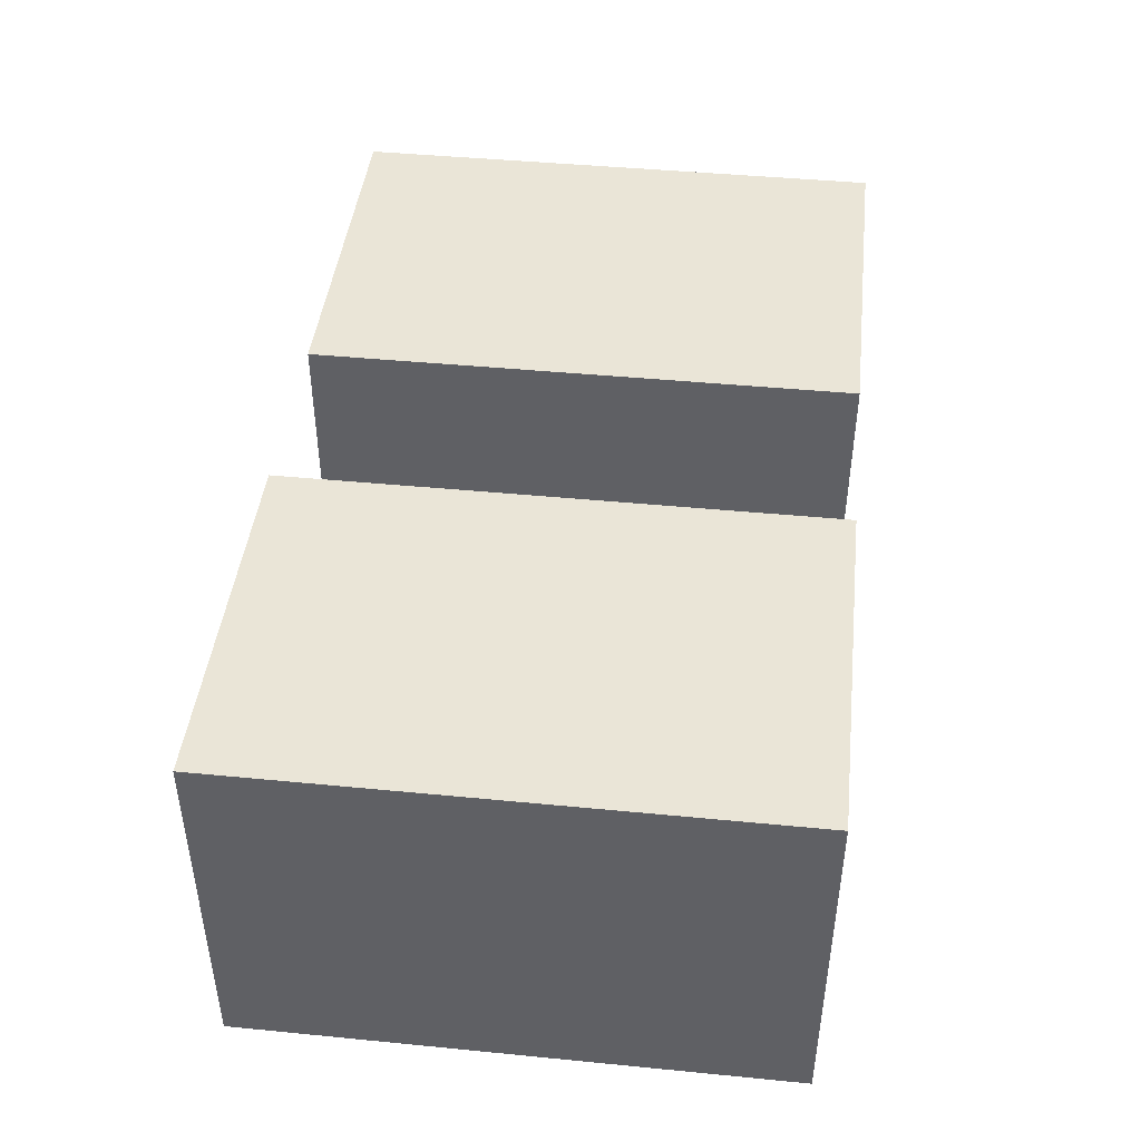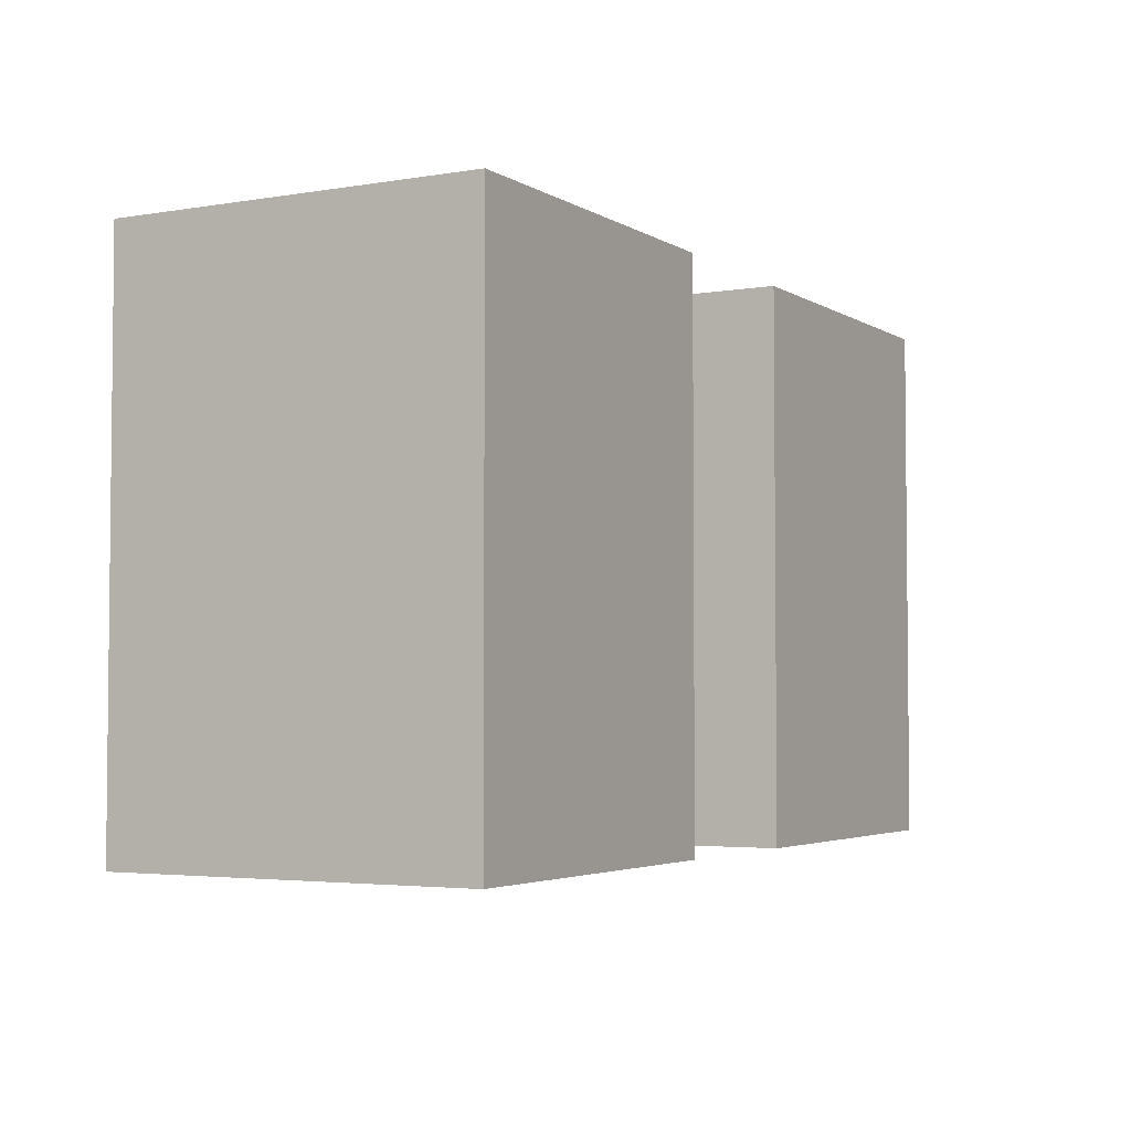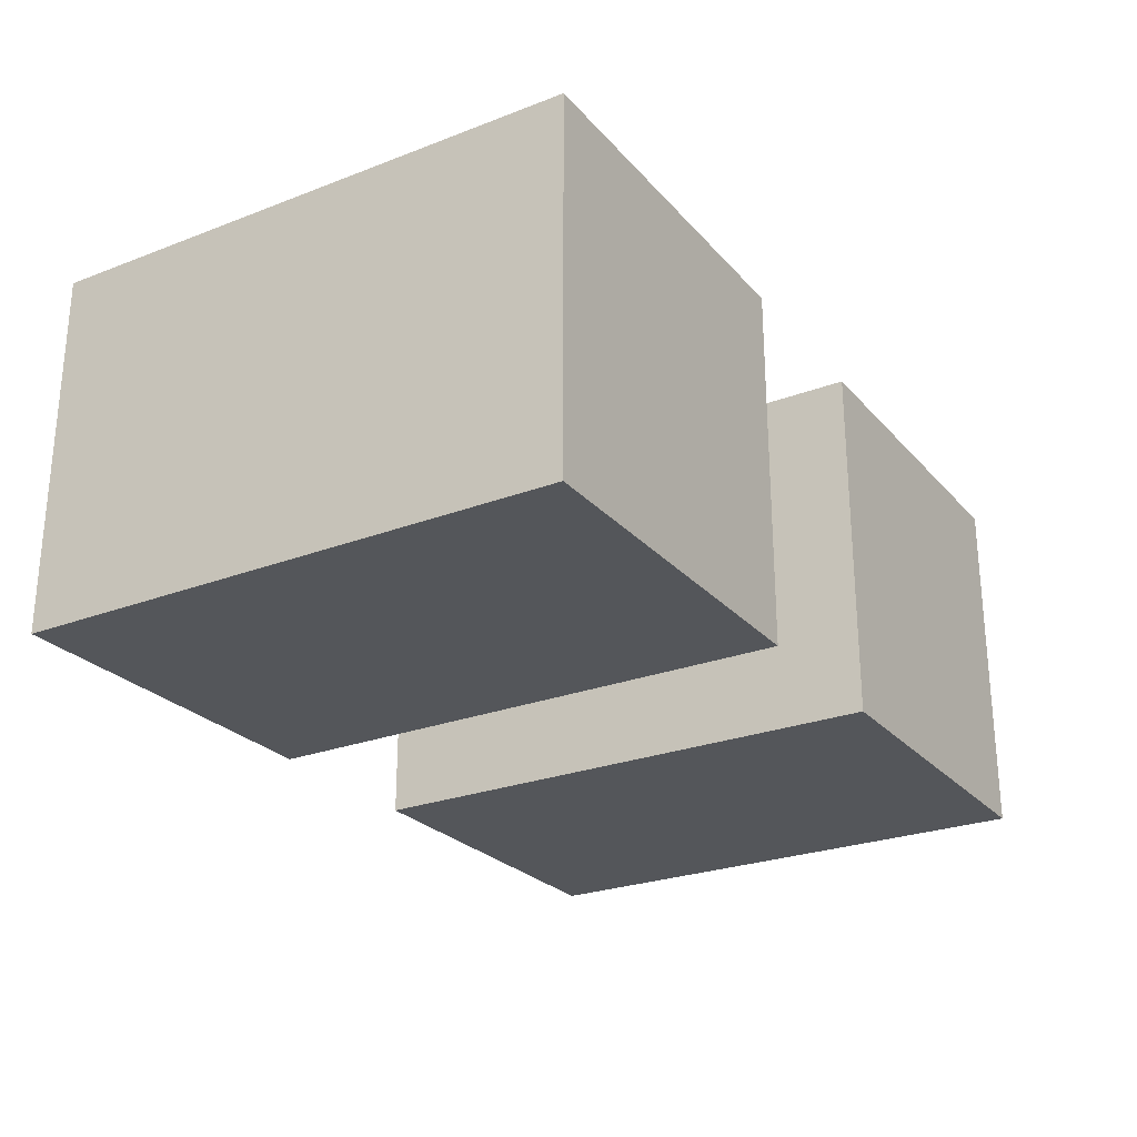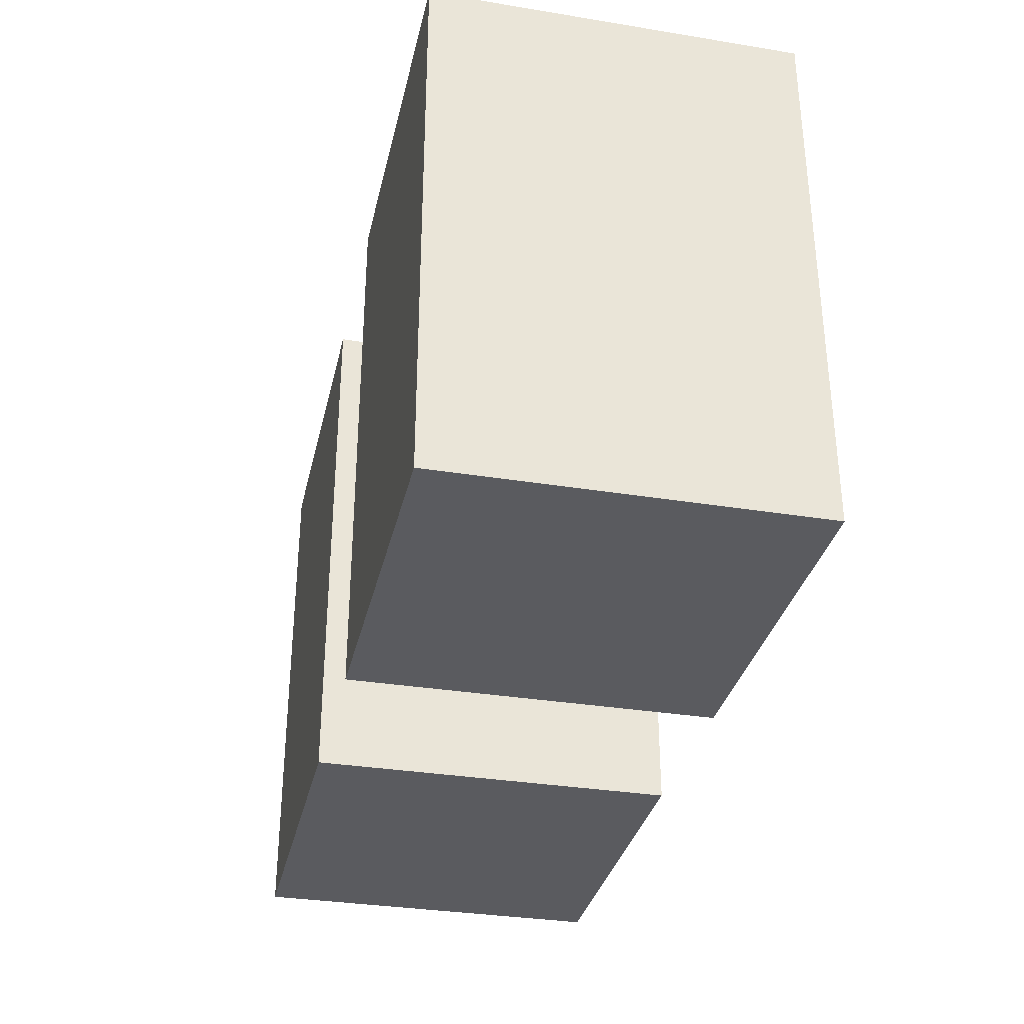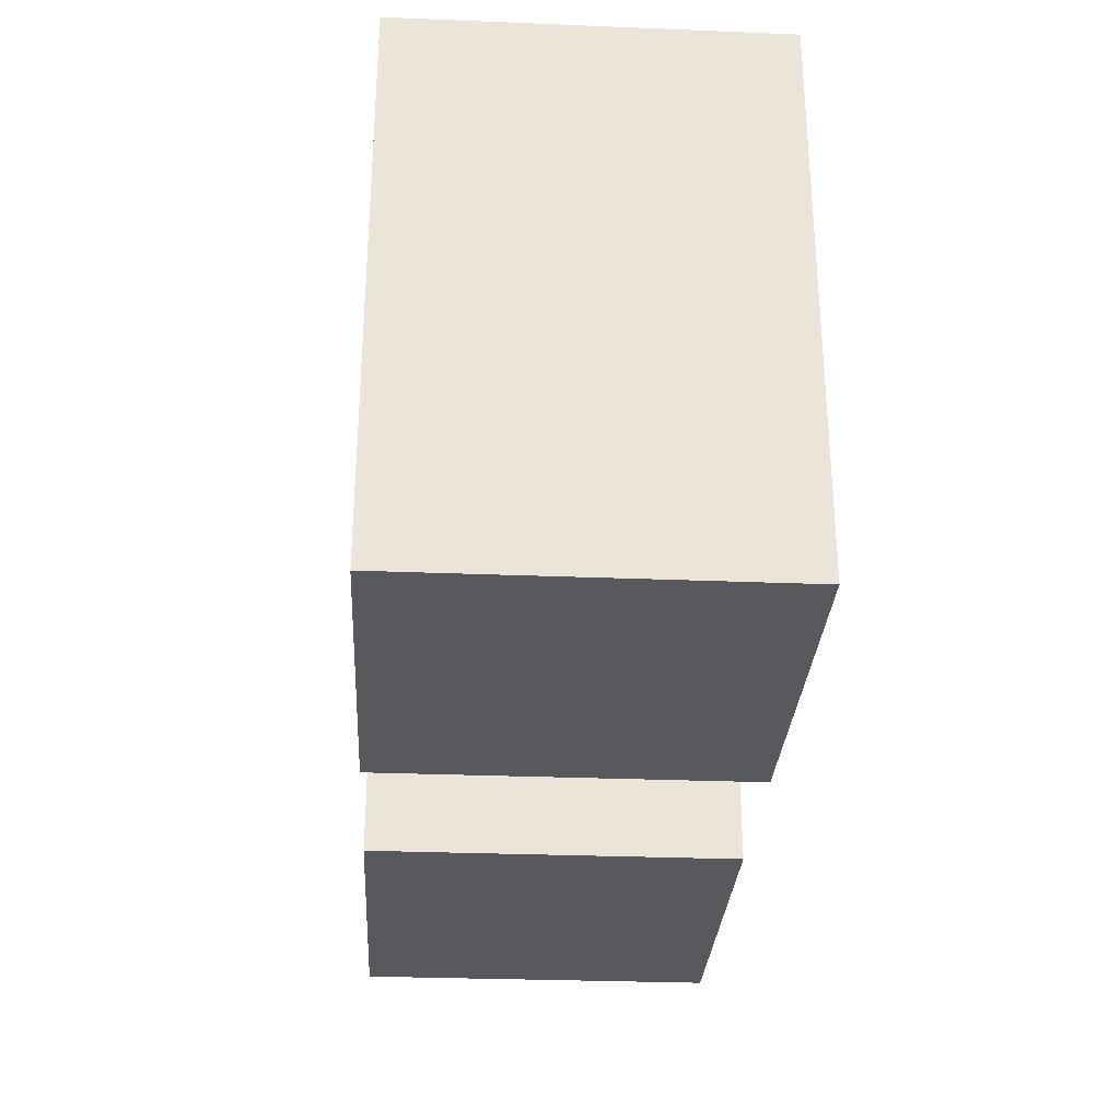
<metadata>
{"format":"obj","ext":"obj","renderer":"f3d","projection":"perspective","resolution":1024,"background":"white","views":[{"elev":44.2,"azim":-83.5,"up":"+Y"},{"elev":-3.6,"azim":-61.0,"up":"+Z"},{"elev":-25.7,"azim":121.4,"up":"+Y"},{"elev":-33.1,"azim":77.4,"up":"+Z"},{"elev":-29.6,"azim":86.6,"up":"+Z"}]}
</metadata>
<code>
o
v -0.3 0 0.8
v -0.3 0 0.5
v -0.3 0.2 0.8
v -0.3 0.2 0.5
v 0 0 0.8
v 0 0 0.5
v 0 0.2 0.8
v 0 0.2 0.5
v -0.1 0 0.8
v -0.1 0 0.5
v -0.1 0.2 0.8
v -0.1 0.2 0.5
v 0.2 0 0.8
v 0.2 0 0.5
v 0.2 0.2 0.8
v 0.2 0.2 0.5
v -0.3 0 0.8
v -0.3 0.2 0.8
v -0.1 0 0.8
v -0.1 0.2 0.8
v 0 0 0.8
v 0 0.2 0.8
v 0.2 0 0.8
v 0.2 0.2 0.8
v -0.3 0 0.5
v -0.3 0.2 0.5
v -0.1 0 0.5
v -0.1 0.2 0.5
v 0 0 0.5
v 0 0.2 0.5
v 0.2 0 0.5
v 0.2 0.2 0.5
v -0.3 0 0.8
v -0.1 0 0.8
v 0 0 0.8
v 0.2 0 0.8
v -0.3 0 0.5
v -0.1 0 0.5
v 0 0 0.5
v 0.2 0 0.5
v -0.3 0.2 0.8
v -0.1 0.2 0.8
v 0 0.2 0.8
v 0.2 0.2 0.8
v -0.3 0.2 0.5
v -0.1 0.2 0.5
v 0 0.2 0.5
v 0.2 0.2 0.5
f 3 2 1
f 4 2 3
f 7 6 5
f 8 6 7
f 9 10 11
f 11 10 12
f 13 14 15
f 15 14 16
f 19 18 17
f 20 18 19
f 23 22 21
f 24 22 23
f 25 26 27
f 27 26 28
f 29 30 31
f 31 30 32
f 37 34 33
f 38 34 37
f 39 36 35
f 40 36 39
f 41 42 45
f 45 42 46
f 43 44 47
f 47 44 48

</code>
